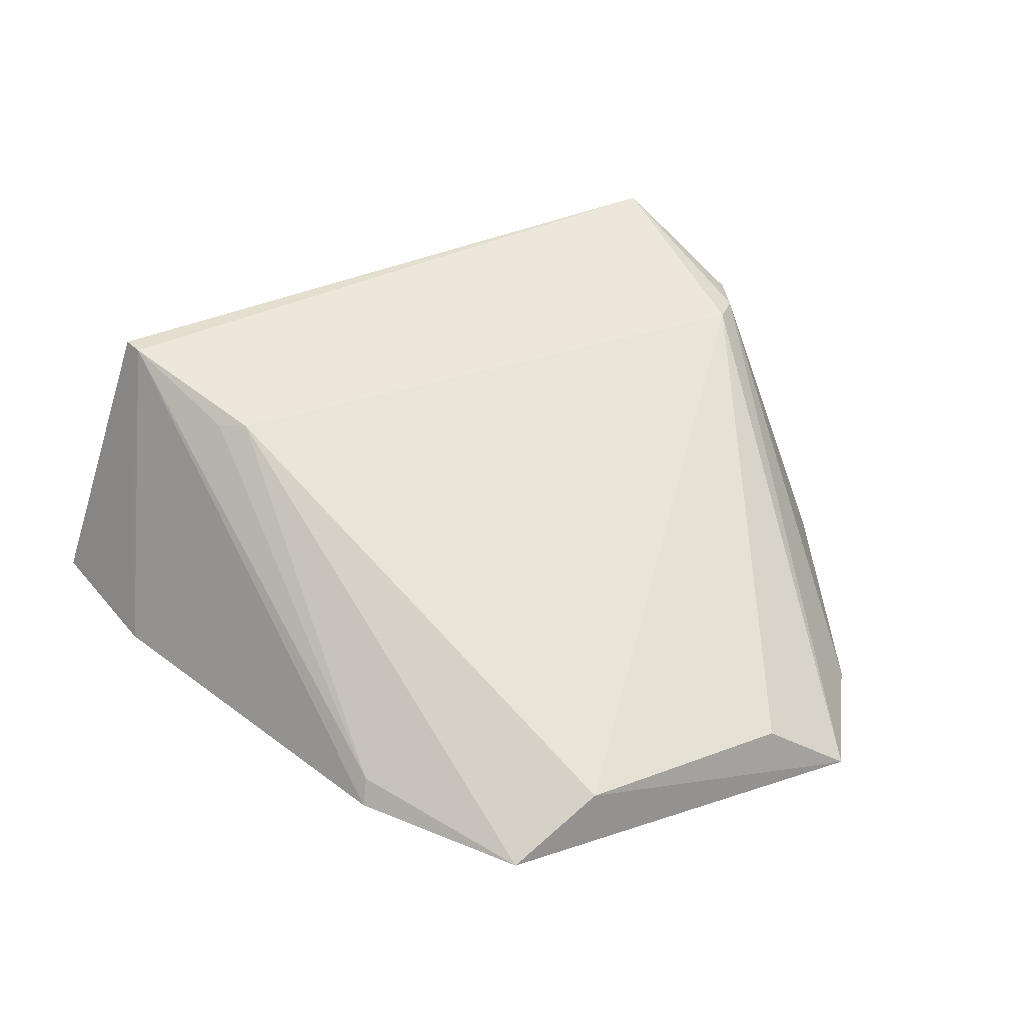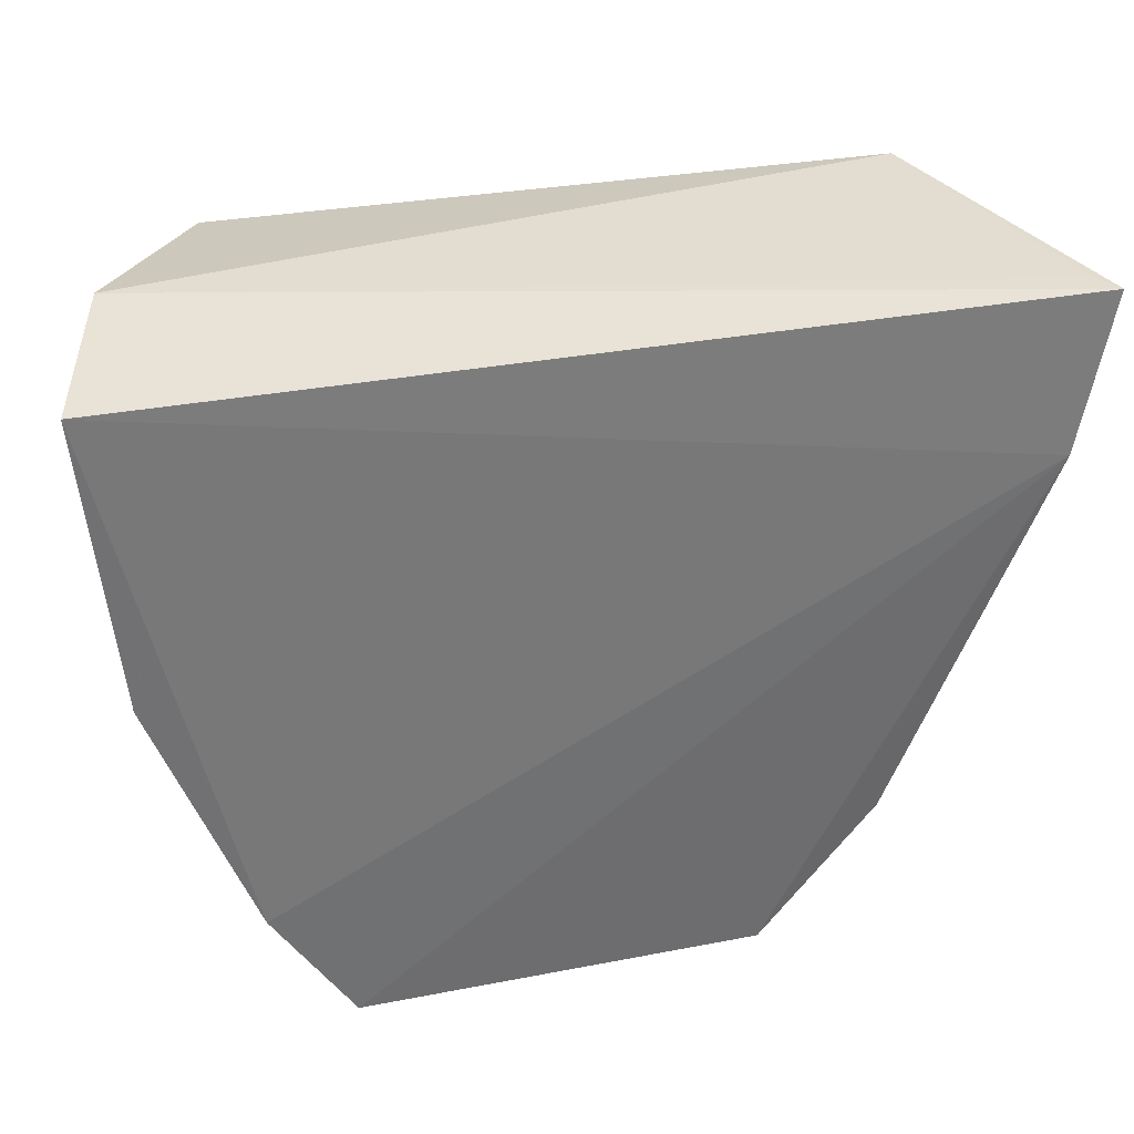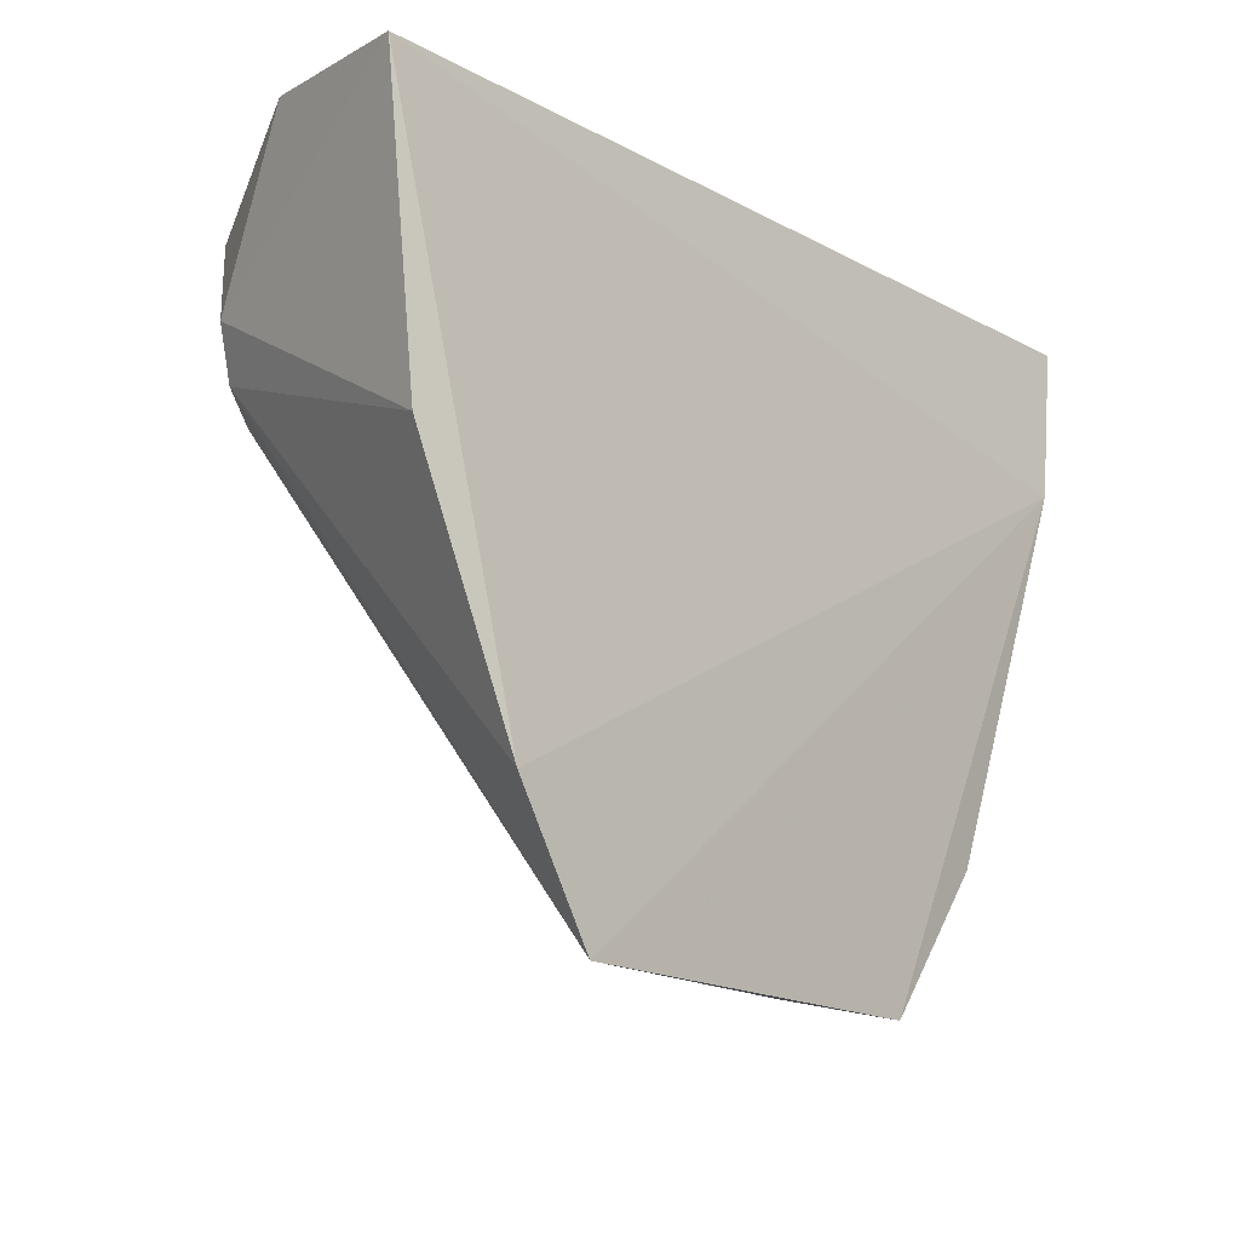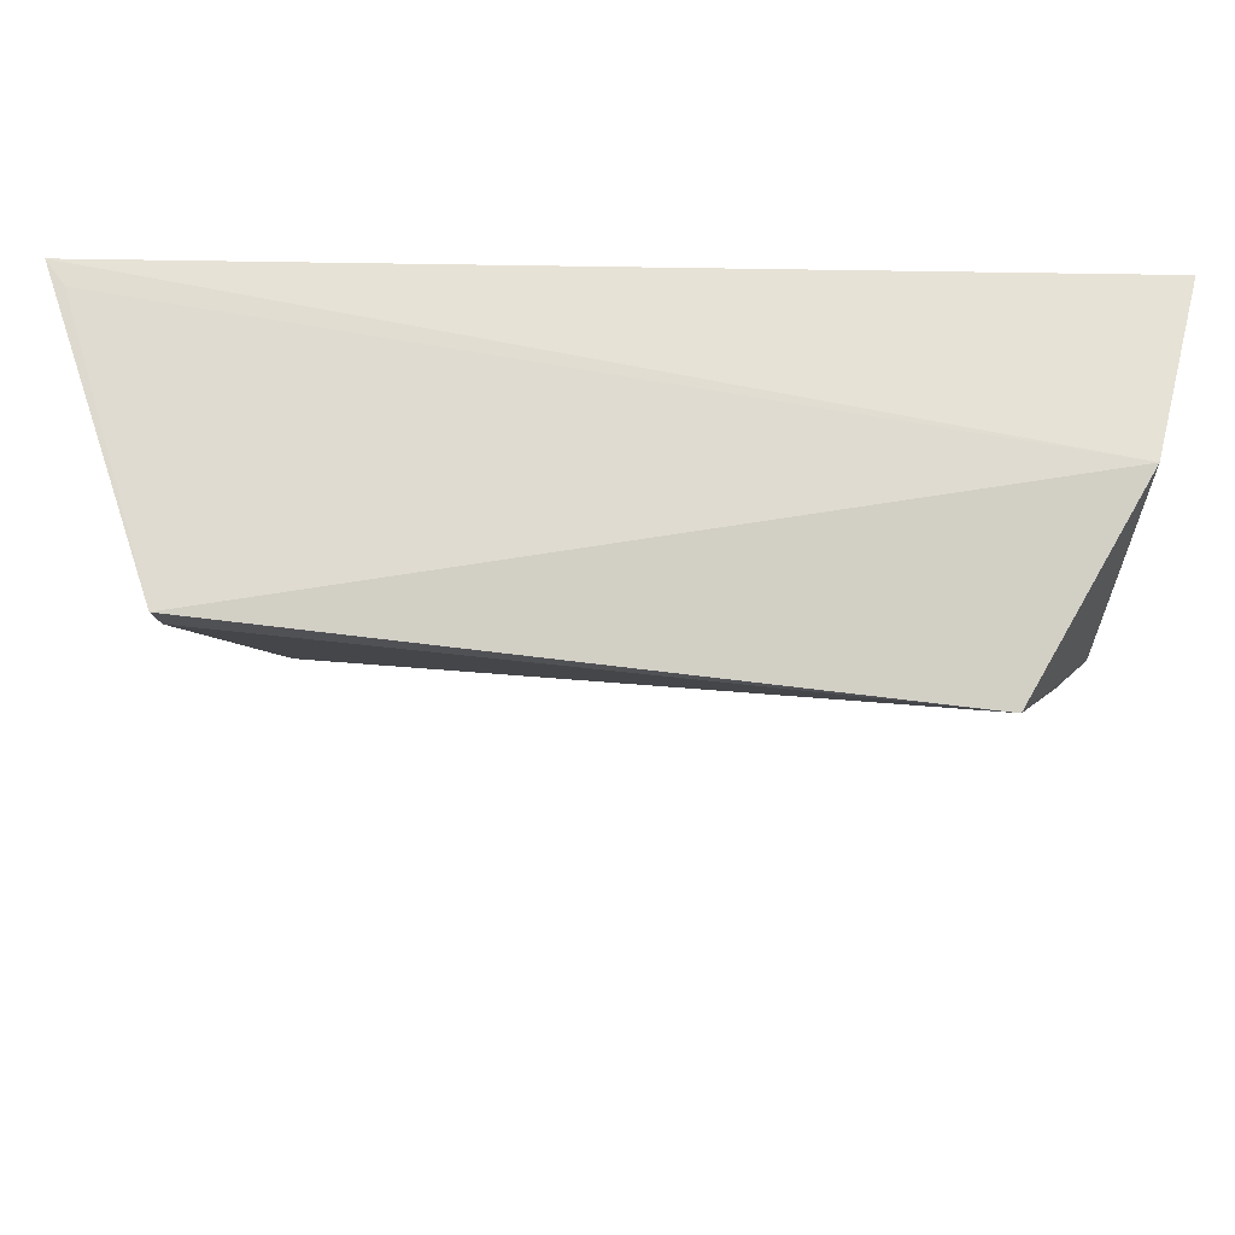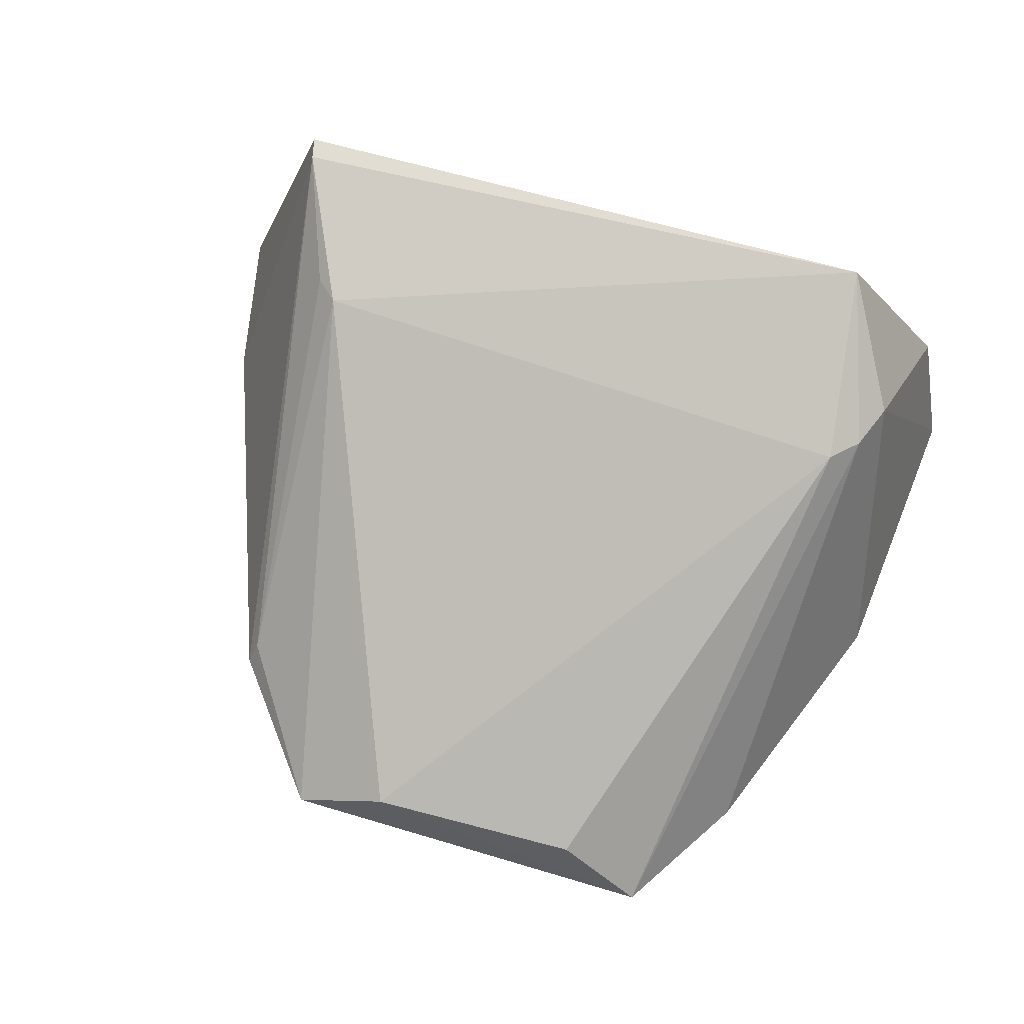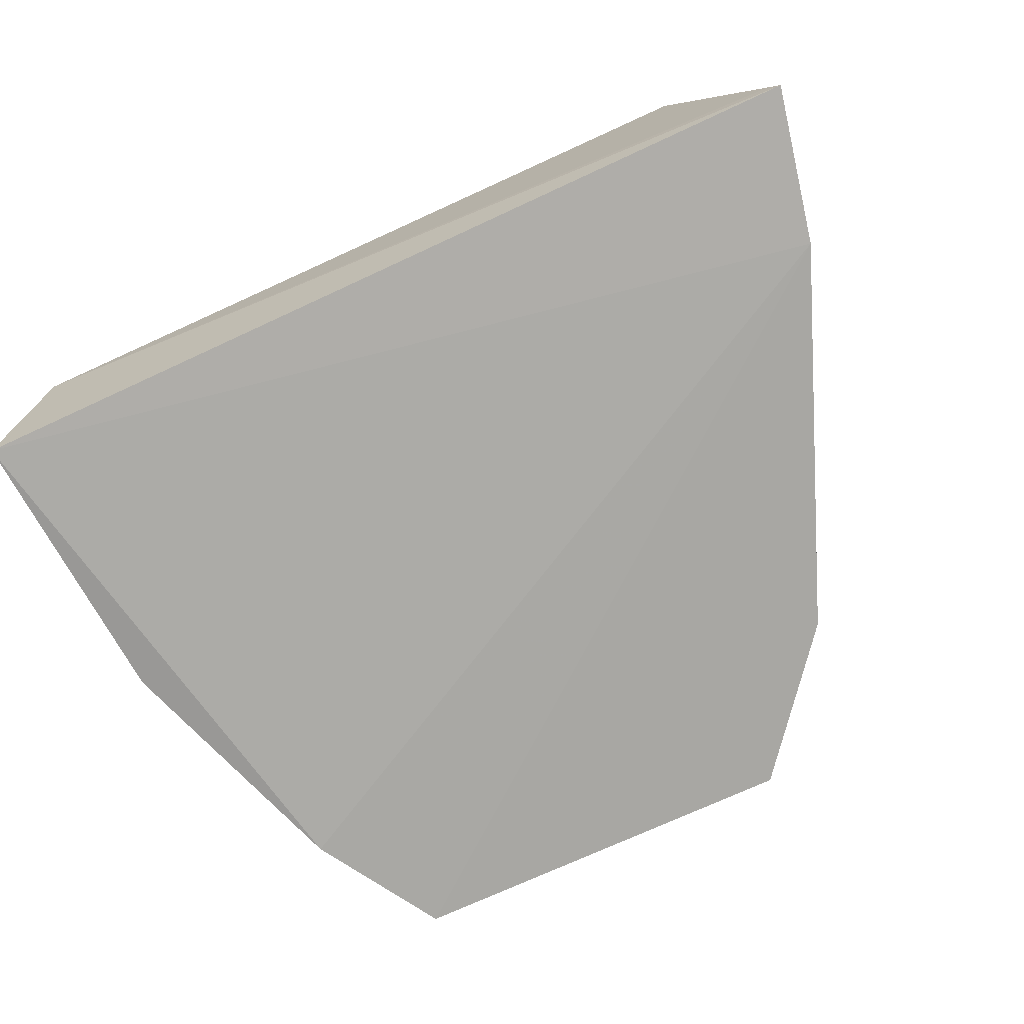
<metadata>
{"format":"obj","ext":"obj","renderer":"f3d","projection":"perspective","resolution":1024,"background":"white","views":[{"elev":36.4,"azim":-23.8,"up":"+Z"},{"elev":35.5,"azim":166.2,"up":"+Y"},{"elev":-15.3,"azim":131.1,"up":"+Y"},{"elev":69.1,"azim":0.6,"up":"+Y"},{"elev":66.4,"azim":17.3,"up":"+Z"},{"elev":-74.3,"azim":-155.2,"up":"+Z"}]}
</metadata>
<code>
v 0.02947 -0.0002859 0.1012
v 0.04213 -0.02828 0.06366
v 0.04482 0.002242 0.06445
v -0.04836 0.002294 0.06392
v -0.01729 -0.06836 0.06275
v 0.03244 -0.05423 0.06168
v 0.0405 0.003964 0.08184
v -0.03702 -0.0001497 0.09457
v -0.04481 -0.014 0.06281
v 0.03501 -0.01717 0.09321
v 0.03687 -0.01195 0.09254
v -0.02891 -0.01651 0.09139
v -0.03766 0.002319 0.09453
v 0.02427 -0.06764 0.06168
v -0.02933 -0.05359 0.06332
v 0.03229 -0.02015 0.09376
v -0.04649 0.002356 0.06648
v -0.02845 -0.0523 0.06595
v -0.007257 -0.06704 0.0681
v -0.03148 -0.01405 0.09075
v 0.01545 -0.06601 0.068
f 6 3 2
f 7 3 4
f 9 4 3
f 9 3 6
f 10 6 2
f 11 2 3
f 11 3 7
f 11 10 2
f 11 7 1
f 11 1 10
f 12 1 8
f 13 9 8
f 13 4 9
f 13 8 1
f 13 1 7
f 14 9 6
f 14 5 9
f 14 6 10
f 15 9 5
f 15 8 9
f 16 10 1
f 16 1 12
f 16 14 10
f 17 13 7
f 17 7 4
f 17 4 13
f 18 8 15
f 18 15 5
f 18 5 12
f 19 16 12
f 19 12 5
f 19 5 14
f 20 18 12
f 20 12 8
f 20 8 18
f 21 19 14
f 21 14 16
f 21 16 19

</code>
